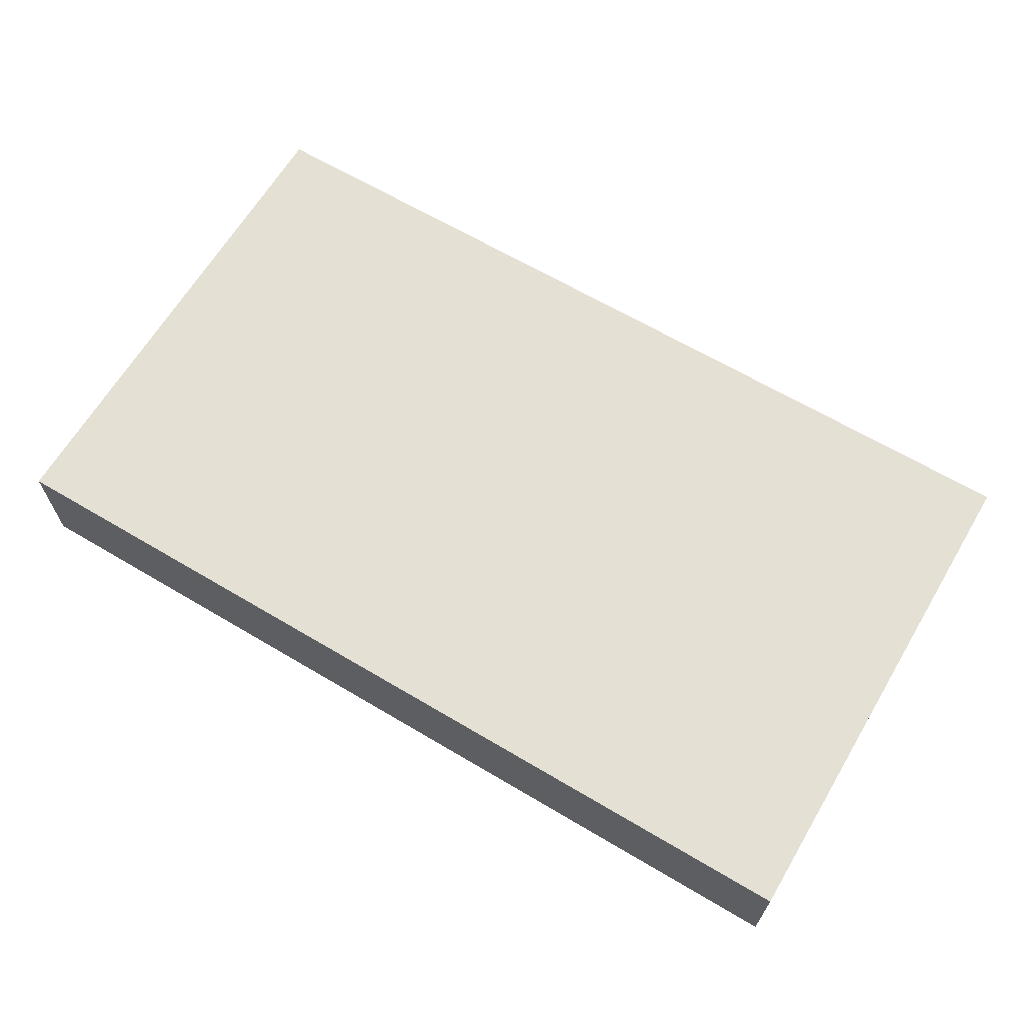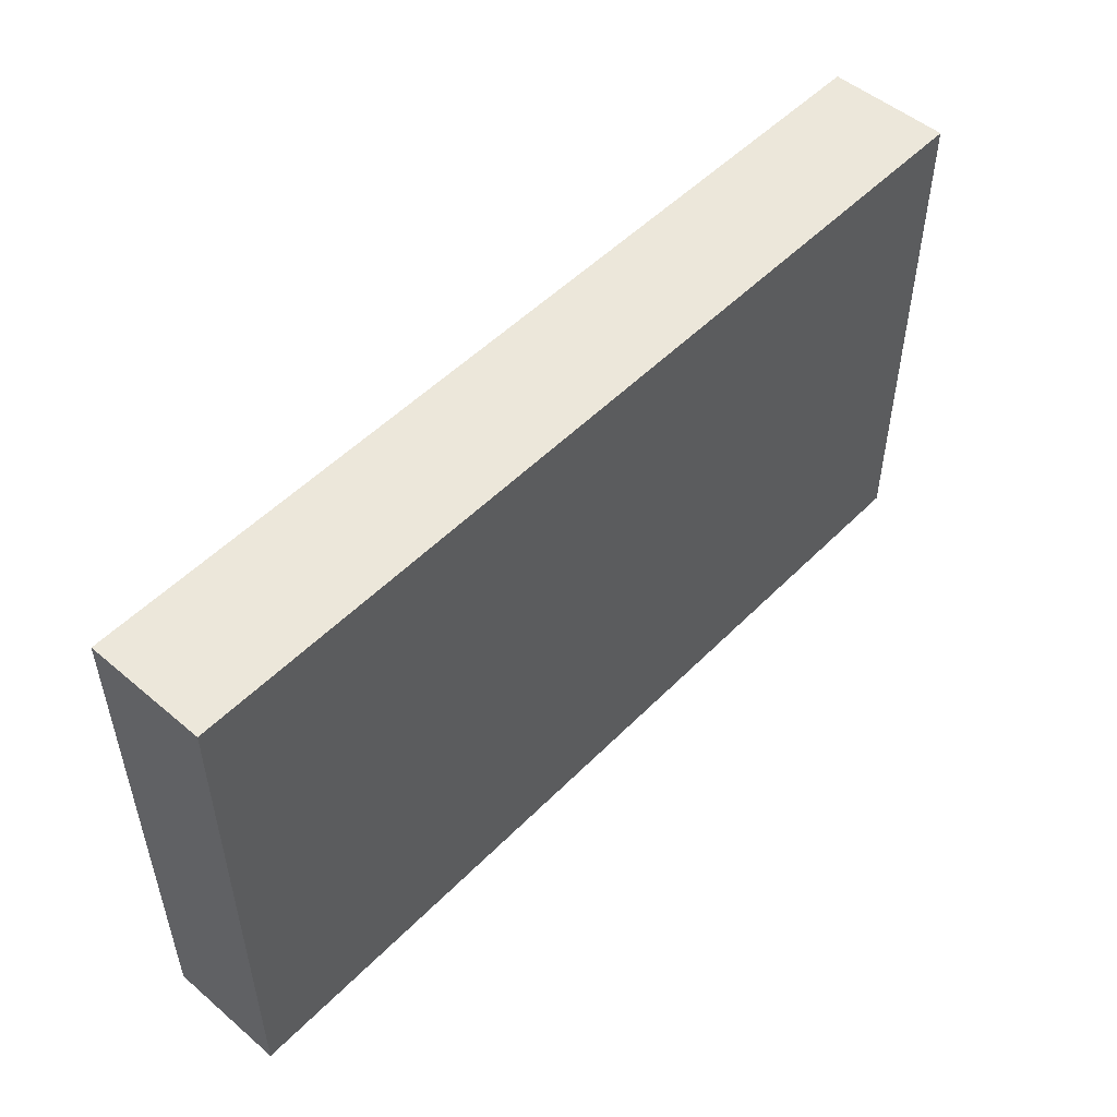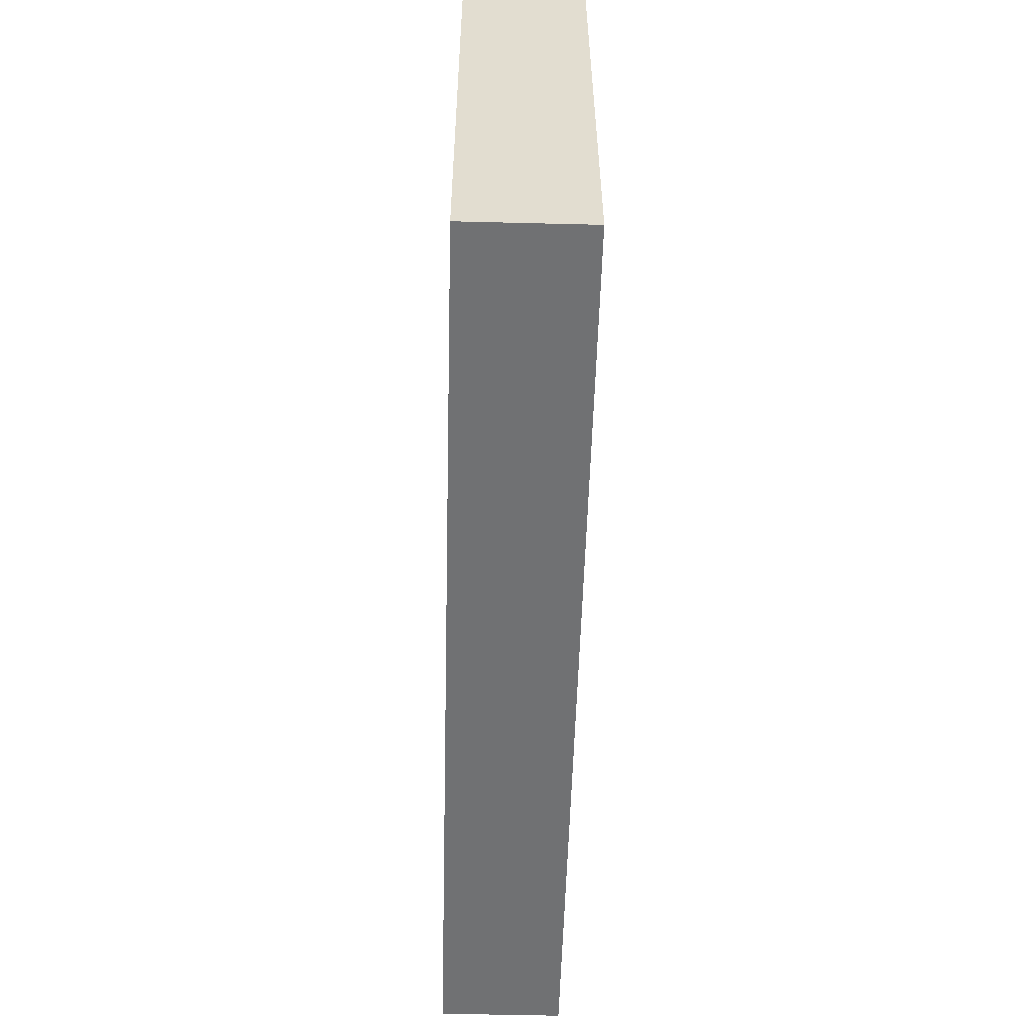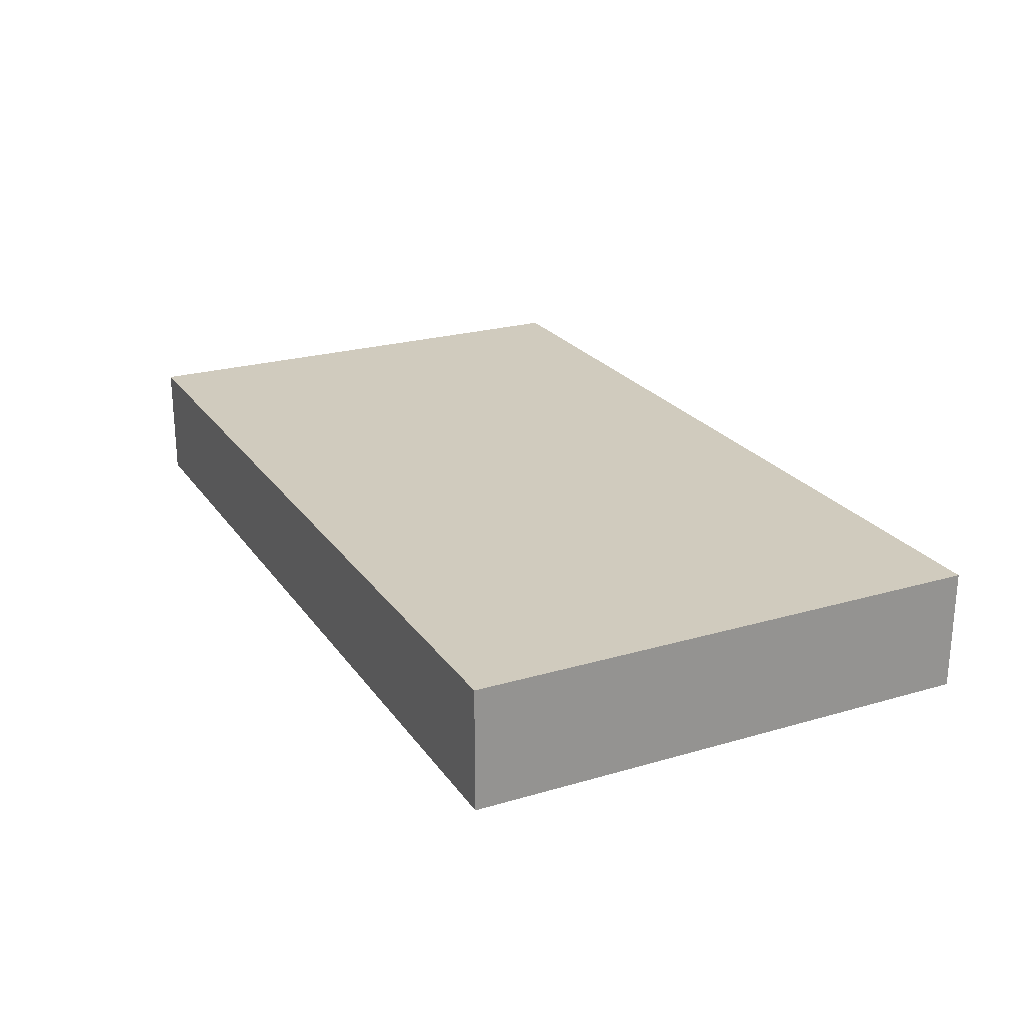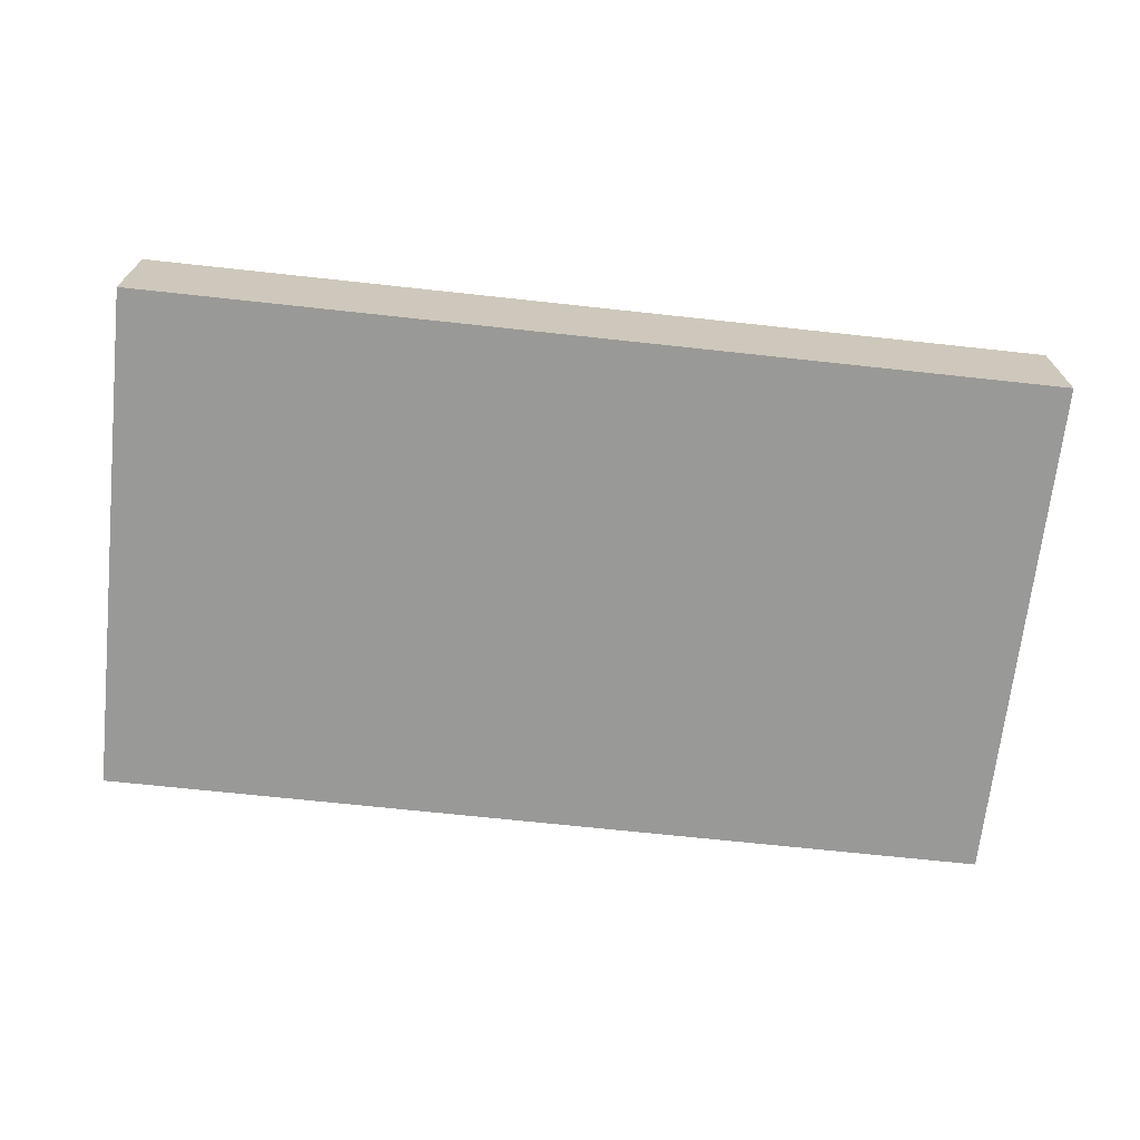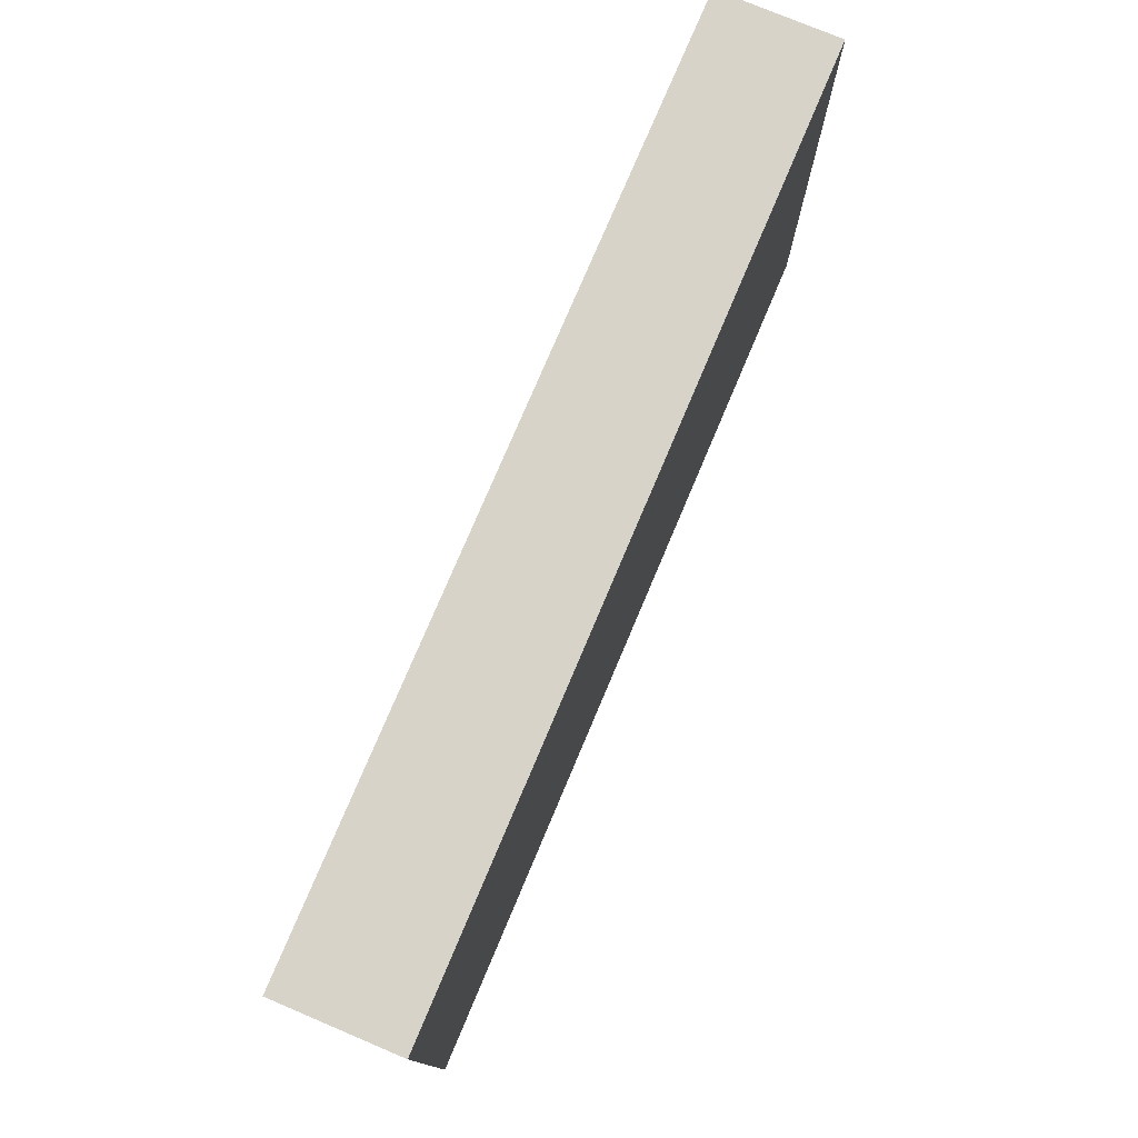
<metadata>
{"format":"obj","ext":"obj","renderer":"f3d","projection":"perspective","resolution":1024,"background":"white","views":[{"elev":65.2,"azim":30.8,"up":"+Y"},{"elev":51.3,"azim":132.6,"up":"+Z"},{"elev":-55.2,"azim":-91.5,"up":"+Z"},{"elev":23.4,"azim":63.8,"up":"+Y"},{"elev":-68.8,"azim":-6.2,"up":"+Y"},{"elev":76.5,"azim":-67.1,"up":"+Z"}]}
</metadata>
<code>
o GroundDecal
v -5.385 0.7114 3.076
v -5.385 -0.7114 -3.076
v -5.385 -0.7114 3.076
v -5.385 0.7114 -3.076
v 5.385 -0.7114 3.076
v 5.385 0.7114 -3.076
v 5.385 0.7114 3.076
v 5.385 -0.7114 -3.076
v 5.385 -0.7114 -3.076
v -5.385 0.7114 -3.076
v 5.385 0.7114 -3.076
v -5.385 -0.7114 -3.076
v 5.385 0.7114 -3.076
v -5.385 0.7114 3.076
v 5.385 0.7114 3.076
v -5.385 0.7114 -3.076
v 5.385 0.7114 3.076
v -5.385 -0.7114 3.076
v 5.385 -0.7114 3.076
v -5.385 0.7114 3.076
v 5.385 -0.7114 -3.076
v -5.385 -0.7114 3.076
v -5.385 -0.7114 -3.076
v 5.385 -0.7114 3.076
f 1 2 3
f 4 2 1
f 5 6 7
f 8 6 5
f 9 10 11
f 12 10 9
f 13 14 15
f 16 14 13
f 17 18 19
f 20 18 17
f 21 22 23
f 24 22 21

</code>
